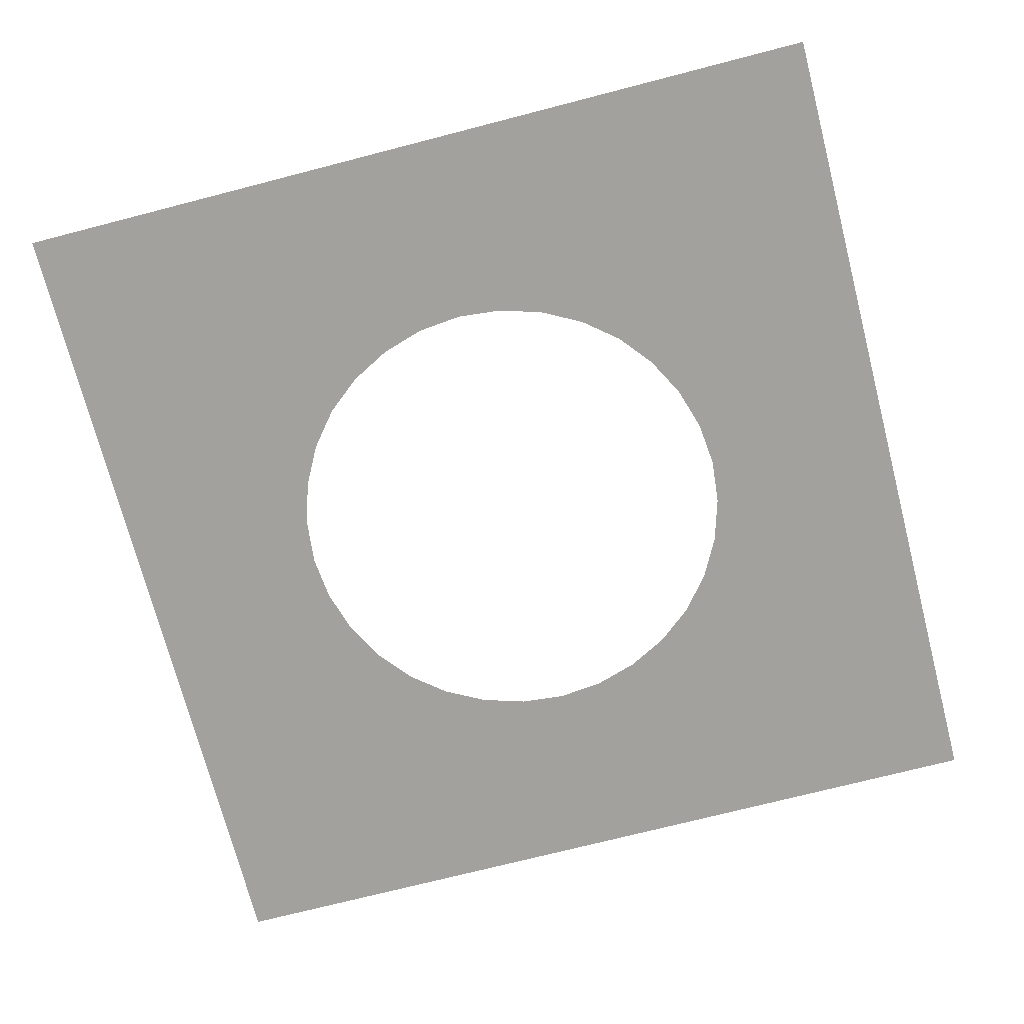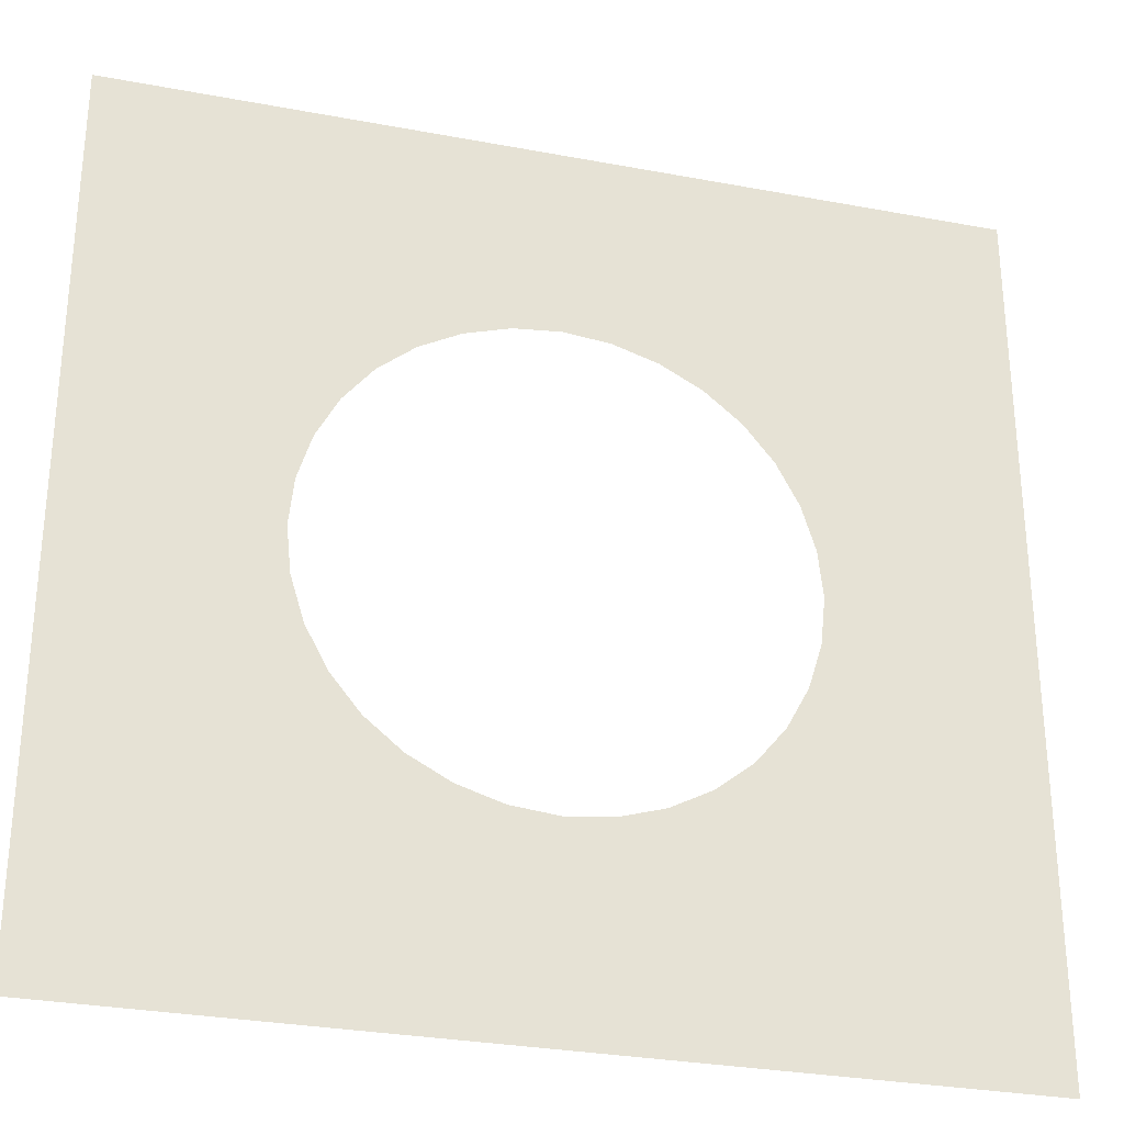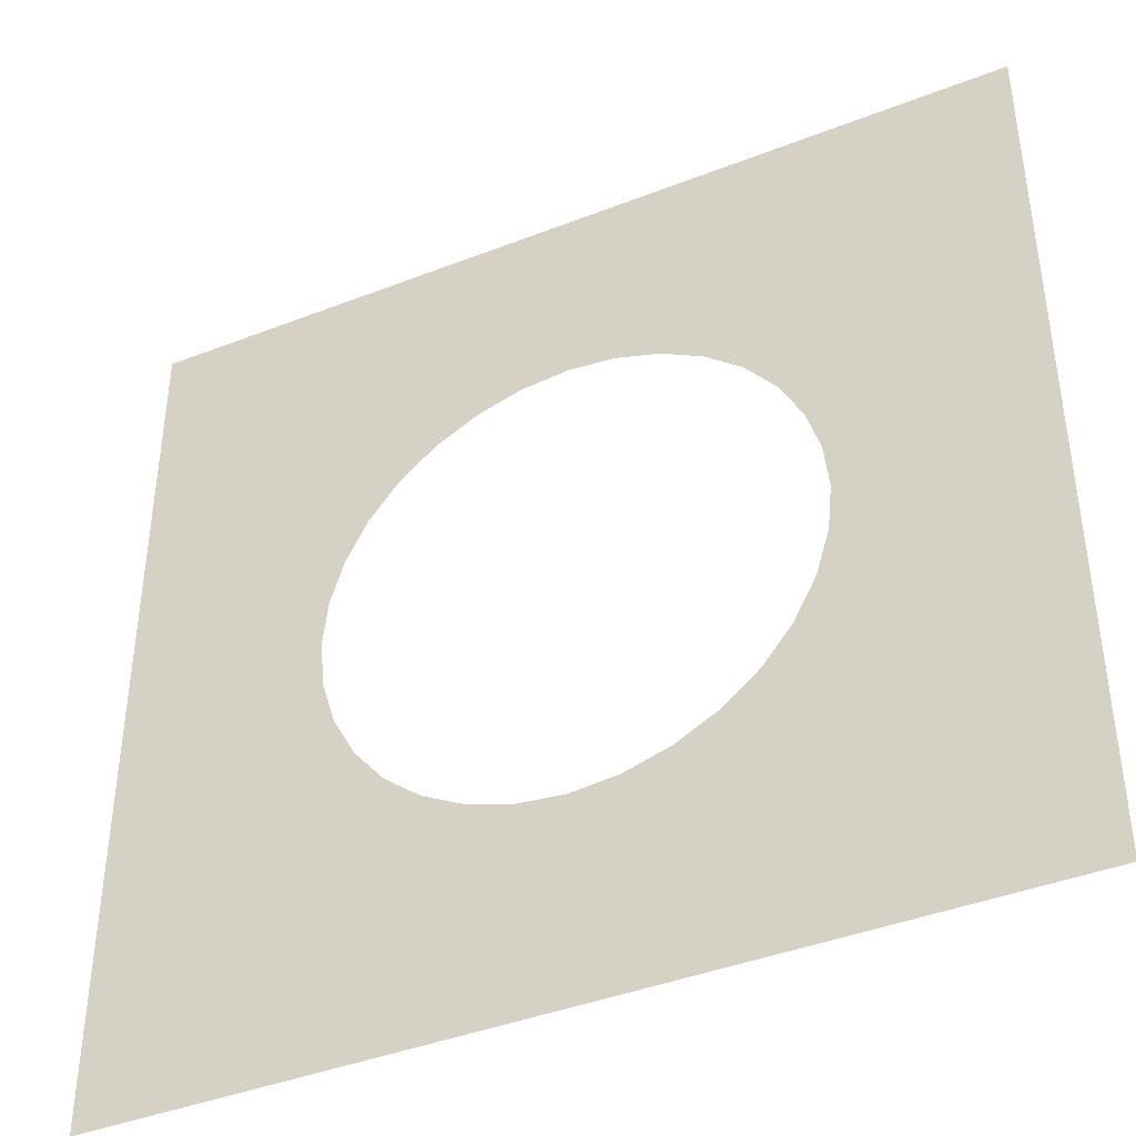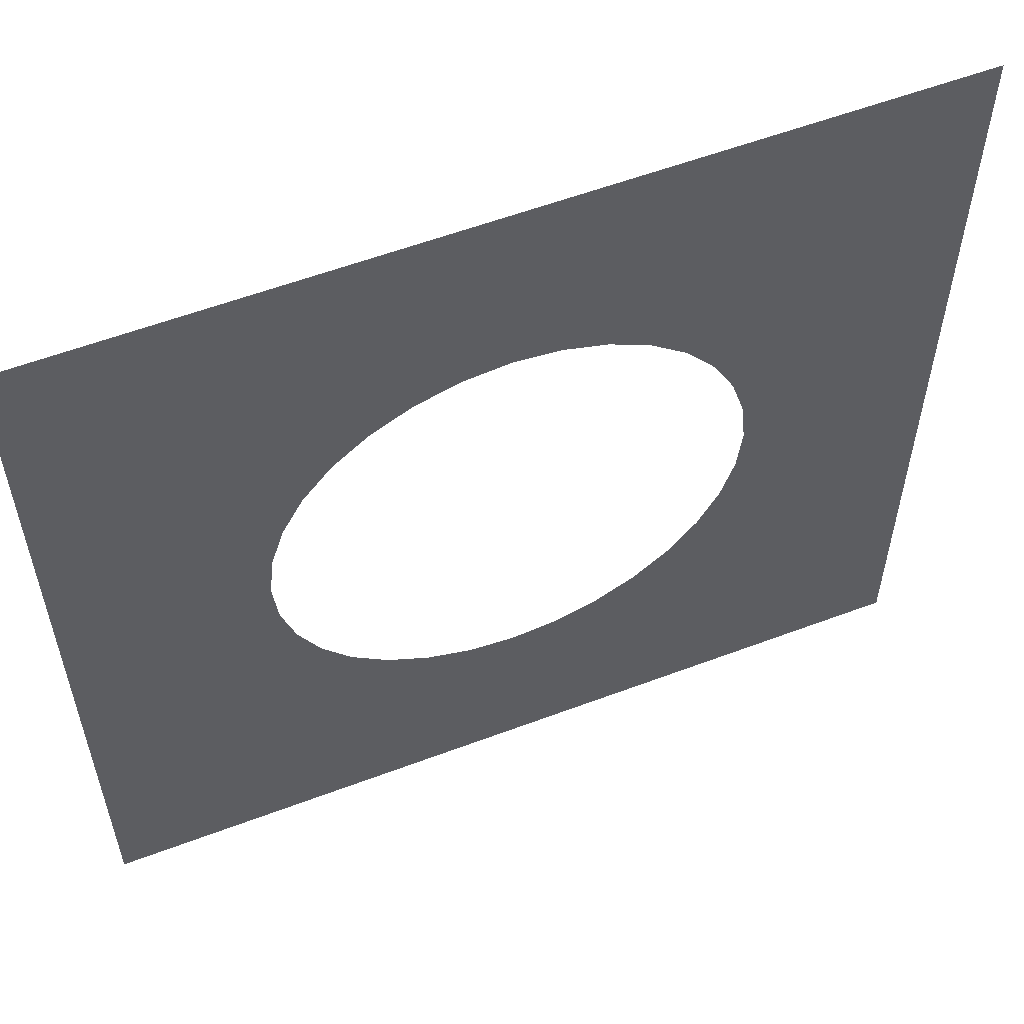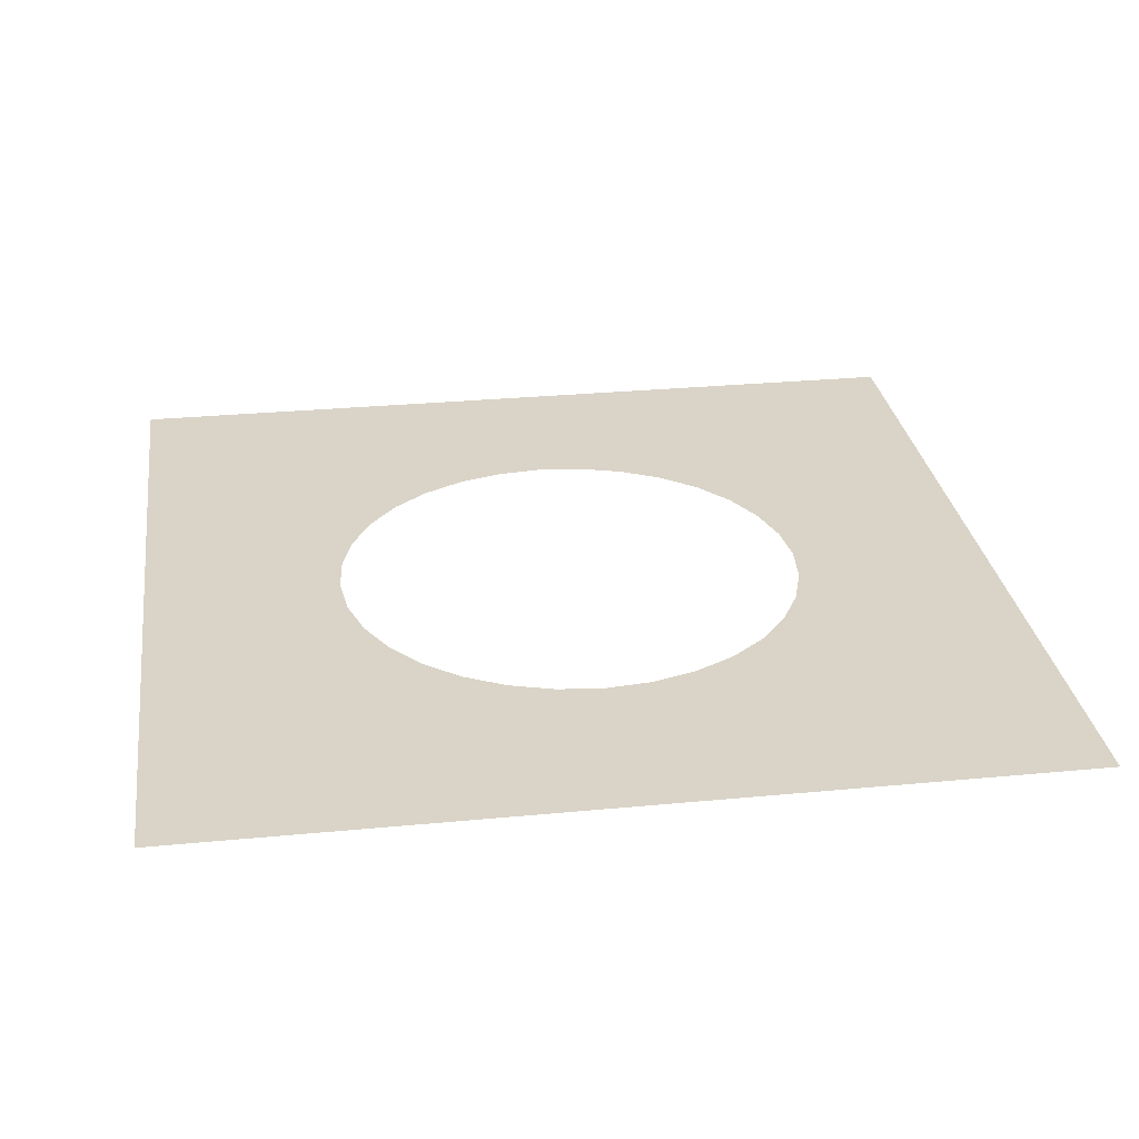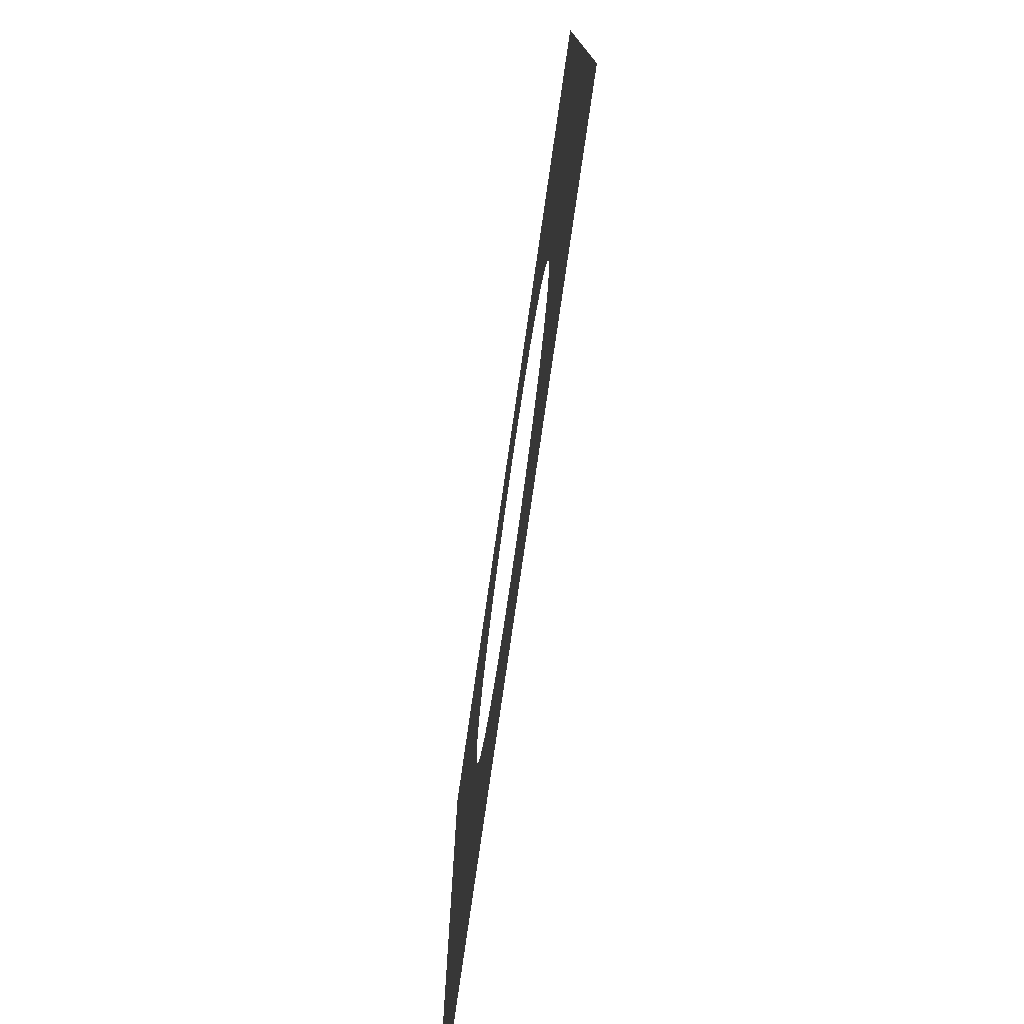
<metadata>
{"format":"obj","ext":"obj","renderer":"f3d","projection":"perspective","resolution":1024,"background":"white","views":[{"elev":-72.1,"azim":104.5,"up":"+Z"},{"elev":-29.8,"azim":-15.4,"up":"+Y"},{"elev":-41.5,"azim":25.3,"up":"+Y"},{"elev":57.4,"azim":158.6,"up":"+Y"},{"elev":28.6,"azim":171.8,"up":"+Z"},{"elev":-77.7,"azim":81.8,"up":"+Y"}]}
</metadata>
<code>
o obj1
v 0.5841 0.5841 0
v 0.7271 0.6 0
v 0.7336 0.7336 0
v 0.6 0.7271 0
v 0.8651 0.6135 0
v 0.8671 0.7417 0
v 0.7417 0.8671 0
v 0.6135 0.8651 0
v 0.8706 0.8706 0
v 0.3851 0.3851 0
v 0.5771 0.445 0
v 0.445 0.5771 0
v 0.7275 0.4705 0
v 0.8663 0.4872 0
v 1 0.5 0
v 1 0.625 0
v 1 0.75 0
v 1 0.875 0
v 1 1 0
v 0.875 1 0
v 0.75 1 0
v 0.625 1 0
v 0.4872 0.8663 0
v 0.5 1 0
v 0.4705 0.7275 0
v -0.8651 0.6135 0
v -0.7271 0.6 0
v -0.7336 0.7336 0
v -0.8671 0.7417 0
v -0.5841 0.5841 0
v -0.6 0.7271 0
v -0.7417 0.8671 0
v -0.8706 0.8706 0
v -0.6135 0.8651 0
v -1 0.5 0
v -0.8663 0.4872 0
v -1 0.625 0
v -0.7275 0.4705 0
v -0.5771 0.445 0
v -0.3851 0.3851 0
v -0.445 0.5771 0
v -0.4705 0.7275 0
v -0.4872 0.8663 0
v -0.5 1 0
v -0.625 1 0
v -0.75 1 0
v -0.875 1 0
v -1 0.875 0
v -1 1 0
v -1 0.75 0
v -0.3286 0.5993 0
v -0.2205 0.6293 0
v -0.2318 0.7548 0
v -0.3488 0.7389 0
v -0.111 0.6507 0
v -0.1159 0.7674 0
v -0.2414 0.878 0
v -0.3634 0.8713 0
v -0.1205 0.8838 0
v -0.3025 0.4525 0
v -0.2082 0.5026 0
v -0.106 0.5338 0
v 0 0.5446 0
v 0 0.6585 0
v 0 0.7723 0
v 0 0.8862 0
v 0 1 0
v -0.125 1 0
v -0.25 1 0
v -0.375 1 0
v 0.111 0.6507 0
v 0.2205 0.6293 0
v 0.2318 0.7548 0
v 0.1159 0.7674 0
v 0.3286 0.5993 0
v 0.3488 0.7389 0
v 0.2414 0.878 0
v 0.1205 0.8838 0
v 0.3634 0.8713 0
v 0.106 0.5338 0
v 0.2082 0.5026 0
v 0.3025 0.4525 0
v 0.375 1 0
v 0.25 1 0
v 0.125 1 0
v -0.8706 -0.8706 0
v -0.7417 -0.8671 0
v -0.7336 -0.7336 0
v -0.8671 -0.7417 0
v -0.6135 -0.8651 0
v -0.6 -0.7271 0
v -0.7271 -0.6 0
v -0.8651 -0.6135 0
v -0.5841 -0.5841 0
v -1 -1 0
v -0.875 -1 0
v -1 -0.875 0
v -0.75 -1 0
v -0.625 -1 0
v -0.5 -1 0
v -0.4872 -0.8663 0
v -0.4705 -0.7275 0
v -0.445 -0.5771 0
v -0.3851 -0.3851 0
v -0.5771 -0.445 0
v -0.7275 -0.4705 0
v -0.8663 -0.4872 0
v -1 -0.625 0
v -1 -0.5 0
v -1 -0.75 0
v -0.8713 -0.3634 0
v -0.7389 -0.3488 0
v -0.7548 -0.2318 0
v -0.878 -0.2414 0
v -0.5993 -0.3286 0
v -0.6293 -0.2205 0
v -0.7674 -0.1159 0
v -0.8838 -0.1205 0
v -0.6507 -0.111 0
v -1 -0.375 0
v -0.4525 -0.3025 0
v -0.5026 -0.2082 0
v -0.5338 -0.106 0
v -0.5446 0 0
v -0.6585 -0 0
v -0.7723 0 0
v -0.8862 -0 0
v -1 -0.125 0
v -1 0 0
v -1 -0.25 0
v -0.8838 0.1205 0
v -0.7674 0.1159 0
v -0.7548 0.2318 0
v -0.878 0.2414 0
v -0.6507 0.111 0
v -0.6293 0.2205 0
v -0.7389 0.3488 0
v -0.8713 0.3634 0
v -0.5993 0.3286 0
v -1 0.125 0
v -0.5338 0.106 0
v -0.5026 0.2082 0
v -0.4525 0.3025 0
v -1 0.375 0
v -1 0.25 0
v -0.3634 -0.8713 0
v -0.2414 -0.878 0
v -0.2318 -0.7548 0
v -0.3488 -0.7389 0
v -0.1205 -0.8838 0
v -0.1159 -0.7674 0
v -0.2205 -0.6293 0
v -0.3286 -0.5993 0
v -0.111 -0.6507 0
v -0.375 -1 0
v -0.25 -1 0
v -0.125 -1 0
v 0 -1 0
v 0 -0.8862 0
v 0 -0.7723 0
v 0 -0.6585 0
v 0 -0.5446 0
v -0.106 -0.5338 0
v -0.2082 -0.5026 0
v -0.3025 -0.4525 0
v 0.1205 -0.8838 0
v 0.2414 -0.878 0
v 0.2318 -0.7548 0
v 0.1159 -0.7674 0
v 0.3634 -0.8713 0
v 0.3488 -0.7389 0
v 0.2205 -0.6293 0
v 0.111 -0.6507 0
v 0.3286 -0.5993 0
v 0.125 -1 0
v 0.25 -1 0
v 0.375 -1 0
v 0.5 -1 0
v 0.4872 -0.8663 0
v 0.4705 -0.7275 0
v 0.445 -0.5771 0
v 0.3851 -0.3851 0
v 0.3025 -0.4525 0
v 0.2082 -0.5026 0
v 0.106 -0.5338 0
v 0.6135 -0.8651 0
v 0.7417 -0.8671 0
v 0.7336 -0.7336 0
v 0.6 -0.7271 0
v 0.8706 -0.8706 0
v 0.8671 -0.7417 0
v 0.7271 -0.6 0
v 0.5841 -0.5841 0
v 0.8651 -0.6135 0
v 0.625 -1 0
v 0.75 -1 0
v 0.875 -1 0
v 1 -1 0
v 1 -0.875 0
v 1 -0.75 0
v 1 -0.625 0
v 1 -0.5 0
v 0.8663 -0.4872 0
v 0.7275 -0.4705 0
v 0.5771 -0.445 0
v 0.5993 -0.3286 0
v 0.7389 -0.3488 0
v 0.7548 -0.2318 0
v 0.6293 -0.2205 0
v 0.8713 -0.3634 0
v 0.878 -0.2414 0
v 0.7674 -0.1159 0
v 0.6507 -0.111 0
v 0.8838 -0.1205 0
v 0.4525 -0.3025 0
v 1 -0.375 0
v 1 -0.25 0
v 1 -0.125 0
v 1 0 0
v 0.8862 0 0
v 0.7723 0 0
v 0.6585 0 0
v 0.5338 -0.106 0
v 0.5446 0 0
v 0.5026 -0.2082 0
v 0.6507 0.111 0
v 0.7674 0.1159 0
v 0.7548 0.2318 0
v 0.6293 0.2205 0
v 0.8838 0.1205 0
v 0.878 0.2414 0
v 0.7389 0.3488 0
v 0.5993 0.3286 0
v 0.8713 0.3634 0
v 0.5338 0.106 0
v 1 0.125 0
v 1 0.25 0
v 1 0.375 0
v 0.4525 0.3025 0
v 0.5026 0.2082 0
f 1 2 3
f 1 3 4
f 2 5 6
f 2 6 3
f 4 3 7
f 4 7 8
f 3 6 9
f 3 9 7
f 10 11 1
f 10 1 12
f 11 13 2
f 11 2 1
f 13 14 5
f 13 5 2
f 14 15 16
f 14 16 5
f 5 16 17
f 5 17 6
f 6 17 18
f 6 18 9
f 9 18 19
f 9 19 20
f 7 9 20
f 7 20 21
f 8 7 21
f 8 21 22
f 23 8 22
f 23 22 24
f 25 4 8
f 25 8 23
f 12 1 4
f 12 4 25
f 26 27 28
f 26 28 29
f 27 30 31
f 27 31 28
f 29 28 32
f 29 32 33
f 28 31 34
f 28 34 32
f 35 36 26
f 35 26 37
f 36 38 27
f 36 27 26
f 38 39 30
f 38 30 27
f 39 40 41
f 39 41 30
f 30 41 42
f 30 42 31
f 31 42 43
f 31 43 34
f 34 43 44
f 34 44 45
f 32 34 45
f 32 45 46
f 33 32 46
f 33 46 47
f 48 33 47
f 48 47 49
f 50 29 33
f 50 33 48
f 37 26 29
f 37 29 50
f 51 52 53
f 51 53 54
f 52 55 56
f 52 56 53
f 54 53 57
f 54 57 58
f 53 56 59
f 53 59 57
f 40 60 51
f 40 51 41
f 60 61 52
f 60 52 51
f 61 62 55
f 61 55 52
f 62 63 64
f 62 64 55
f 55 64 65
f 55 65 56
f 56 65 66
f 56 66 59
f 59 66 67
f 59 67 68
f 57 59 68
f 57 68 69
f 58 57 69
f 58 69 70
f 43 58 70
f 43 70 44
f 42 54 58
f 42 58 43
f 41 51 54
f 41 54 42
f 71 72 73
f 71 73 74
f 72 75 76
f 72 76 73
f 74 73 77
f 74 77 78
f 73 76 79
f 73 79 77
f 63 80 71
f 63 71 64
f 80 81 72
f 80 72 71
f 81 82 75
f 81 75 72
f 82 10 12
f 82 12 75
f 75 12 25
f 75 25 76
f 76 25 23
f 76 23 79
f 79 23 24
f 79 24 83
f 77 79 83
f 77 83 84
f 78 77 84
f 78 84 85
f 66 78 85
f 66 85 67
f 65 74 78
f 65 78 66
f 64 71 74
f 64 74 65
f 86 87 88
f 86 88 89
f 87 90 91
f 87 91 88
f 89 88 92
f 89 92 93
f 88 91 94
f 88 94 92
f 95 96 86
f 95 86 97
f 96 98 87
f 96 87 86
f 98 99 90
f 98 90 87
f 99 100 101
f 99 101 90
f 90 101 102
f 90 102 91
f 91 102 103
f 91 103 94
f 94 103 104
f 94 104 105
f 92 94 105
f 92 105 106
f 93 92 106
f 93 106 107
f 108 93 107
f 108 107 109
f 110 89 93
f 110 93 108
f 97 86 89
f 97 89 110
f 111 112 113
f 111 113 114
f 112 115 116
f 112 116 113
f 114 113 117
f 114 117 118
f 113 116 119
f 113 119 117
f 109 107 111
f 109 111 120
f 107 106 112
f 107 112 111
f 106 105 115
f 106 115 112
f 105 104 121
f 105 121 115
f 115 121 122
f 115 122 116
f 116 122 123
f 116 123 119
f 119 123 124
f 119 124 125
f 117 119 125
f 117 125 126
f 118 117 126
f 118 126 127
f 128 118 127
f 128 127 129
f 130 114 118
f 130 118 128
f 120 111 114
f 120 114 130
f 131 132 133
f 131 133 134
f 132 135 136
f 132 136 133
f 134 133 137
f 134 137 138
f 133 136 139
f 133 139 137
f 129 127 131
f 129 131 140
f 127 126 132
f 127 132 131
f 126 125 135
f 126 135 132
f 125 124 141
f 125 141 135
f 135 141 142
f 135 142 136
f 136 142 143
f 136 143 139
f 139 143 40
f 139 40 39
f 137 139 39
f 137 39 38
f 138 137 38
f 138 38 36
f 144 138 36
f 144 36 35
f 145 134 138
f 145 138 144
f 140 131 134
f 140 134 145
f 146 147 148
f 146 148 149
f 147 150 151
f 147 151 148
f 149 148 152
f 149 152 153
f 148 151 154
f 148 154 152
f 100 155 146
f 100 146 101
f 155 156 147
f 155 147 146
f 156 157 150
f 156 150 147
f 157 158 159
f 157 159 150
f 150 159 160
f 150 160 151
f 151 160 161
f 151 161 154
f 154 161 162
f 154 162 163
f 152 154 163
f 152 163 164
f 153 152 164
f 153 164 165
f 103 153 165
f 103 165 104
f 102 149 153
f 102 153 103
f 101 146 149
f 101 149 102
f 166 167 168
f 166 168 169
f 167 170 171
f 167 171 168
f 169 168 172
f 169 172 173
f 168 171 174
f 168 174 172
f 158 175 166
f 158 166 159
f 175 176 167
f 175 167 166
f 176 177 170
f 176 170 167
f 177 178 179
f 177 179 170
f 170 179 180
f 170 180 171
f 171 180 181
f 171 181 174
f 174 181 182
f 174 182 183
f 172 174 183
f 172 183 184
f 173 172 184
f 173 184 185
f 161 173 185
f 161 185 162
f 160 169 173
f 160 173 161
f 159 166 169
f 159 169 160
f 186 187 188
f 186 188 189
f 187 190 191
f 187 191 188
f 189 188 192
f 189 192 193
f 188 191 194
f 188 194 192
f 178 195 186
f 178 186 179
f 195 196 187
f 195 187 186
f 196 197 190
f 196 190 187
f 197 198 199
f 197 199 190
f 190 199 200
f 190 200 191
f 191 200 201
f 191 201 194
f 194 201 202
f 194 202 203
f 192 194 203
f 192 203 204
f 193 192 204
f 193 204 205
f 181 193 205
f 181 205 182
f 180 189 193
f 180 193 181
f 179 186 189
f 179 189 180
f 206 207 208
f 206 208 209
f 207 210 211
f 207 211 208
f 209 208 212
f 209 212 213
f 208 211 214
f 208 214 212
f 182 205 206
f 182 206 215
f 205 204 207
f 205 207 206
f 204 203 210
f 204 210 207
f 203 202 216
f 203 216 210
f 210 216 217
f 210 217 211
f 211 217 218
f 211 218 214
f 214 218 219
f 214 219 220
f 212 214 220
f 212 220 221
f 213 212 221
f 213 221 222
f 223 213 222
f 223 222 224
f 225 209 213
f 225 213 223
f 215 206 209
f 215 209 225
f 226 227 228
f 226 228 229
f 227 230 231
f 227 231 228
f 229 228 232
f 229 232 233
f 228 231 234
f 228 234 232
f 224 222 226
f 224 226 235
f 222 221 227
f 222 227 226
f 221 220 230
f 221 230 227
f 220 219 236
f 220 236 230
f 230 236 237
f 230 237 231
f 231 237 238
f 231 238 234
f 234 238 15
f 234 15 14
f 232 234 14
f 232 14 13
f 233 232 13
f 233 13 11
f 239 233 11
f 239 11 10
f 240 229 233
f 240 233 239
f 235 226 229
f 235 229 240

</code>
